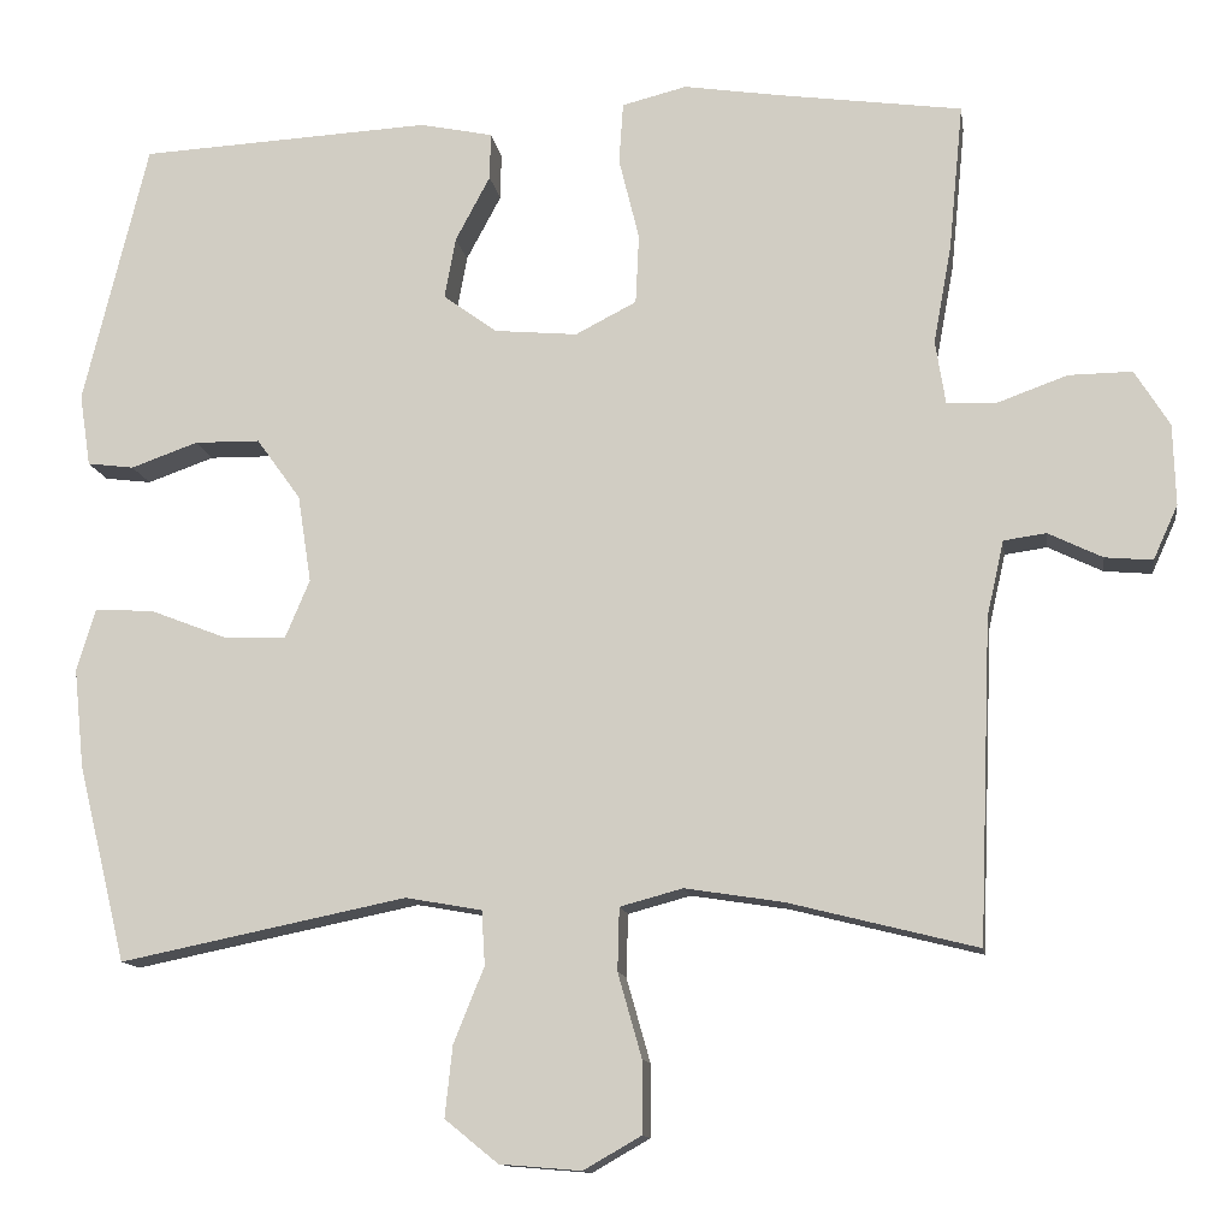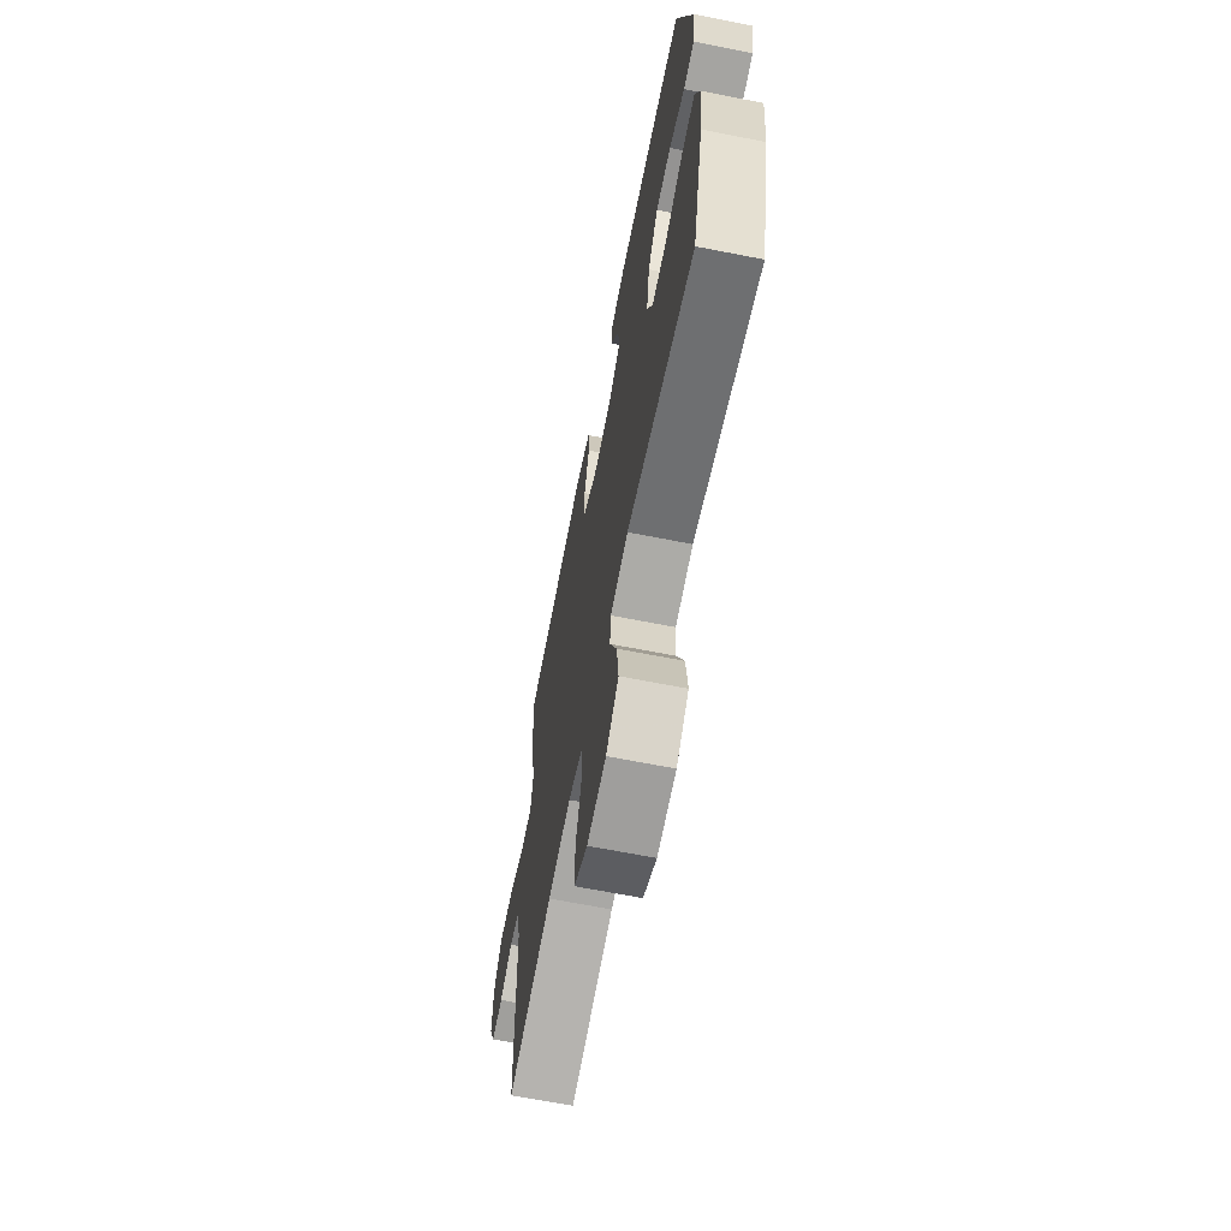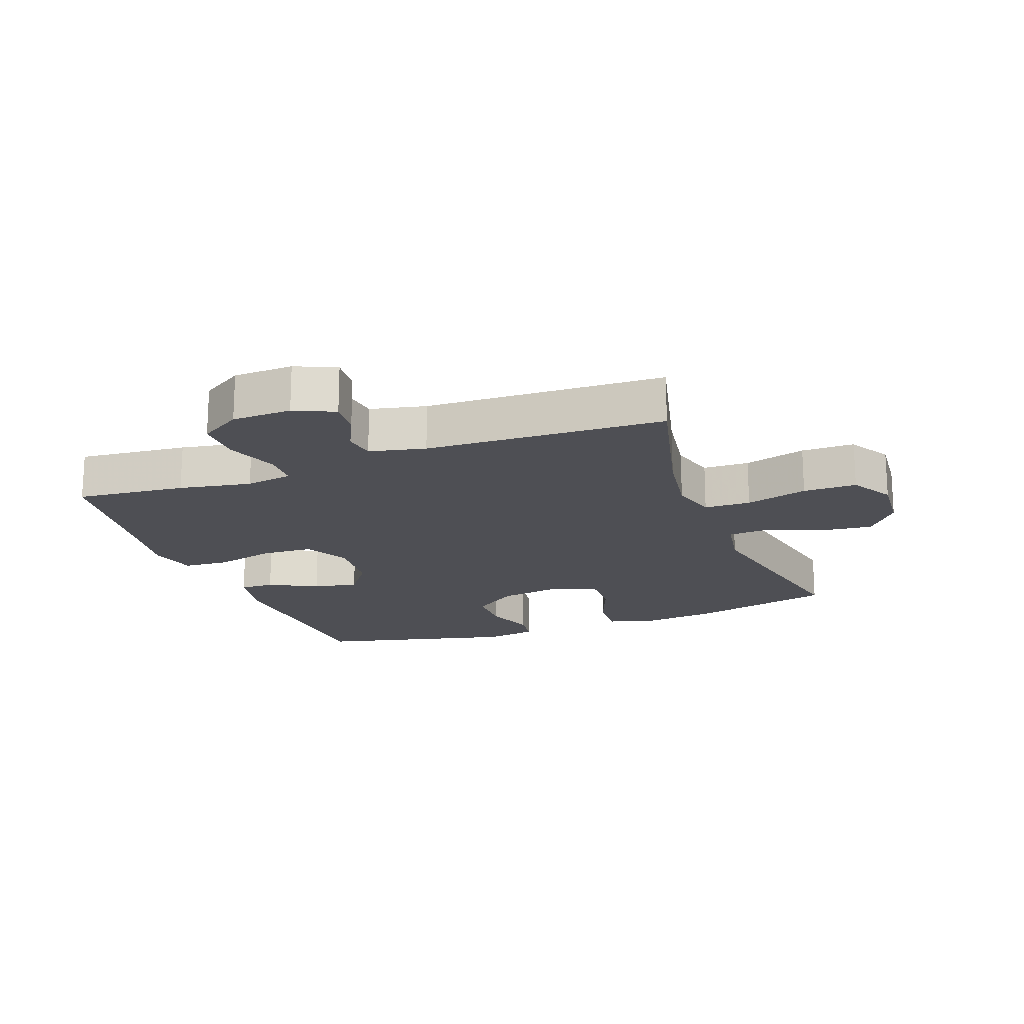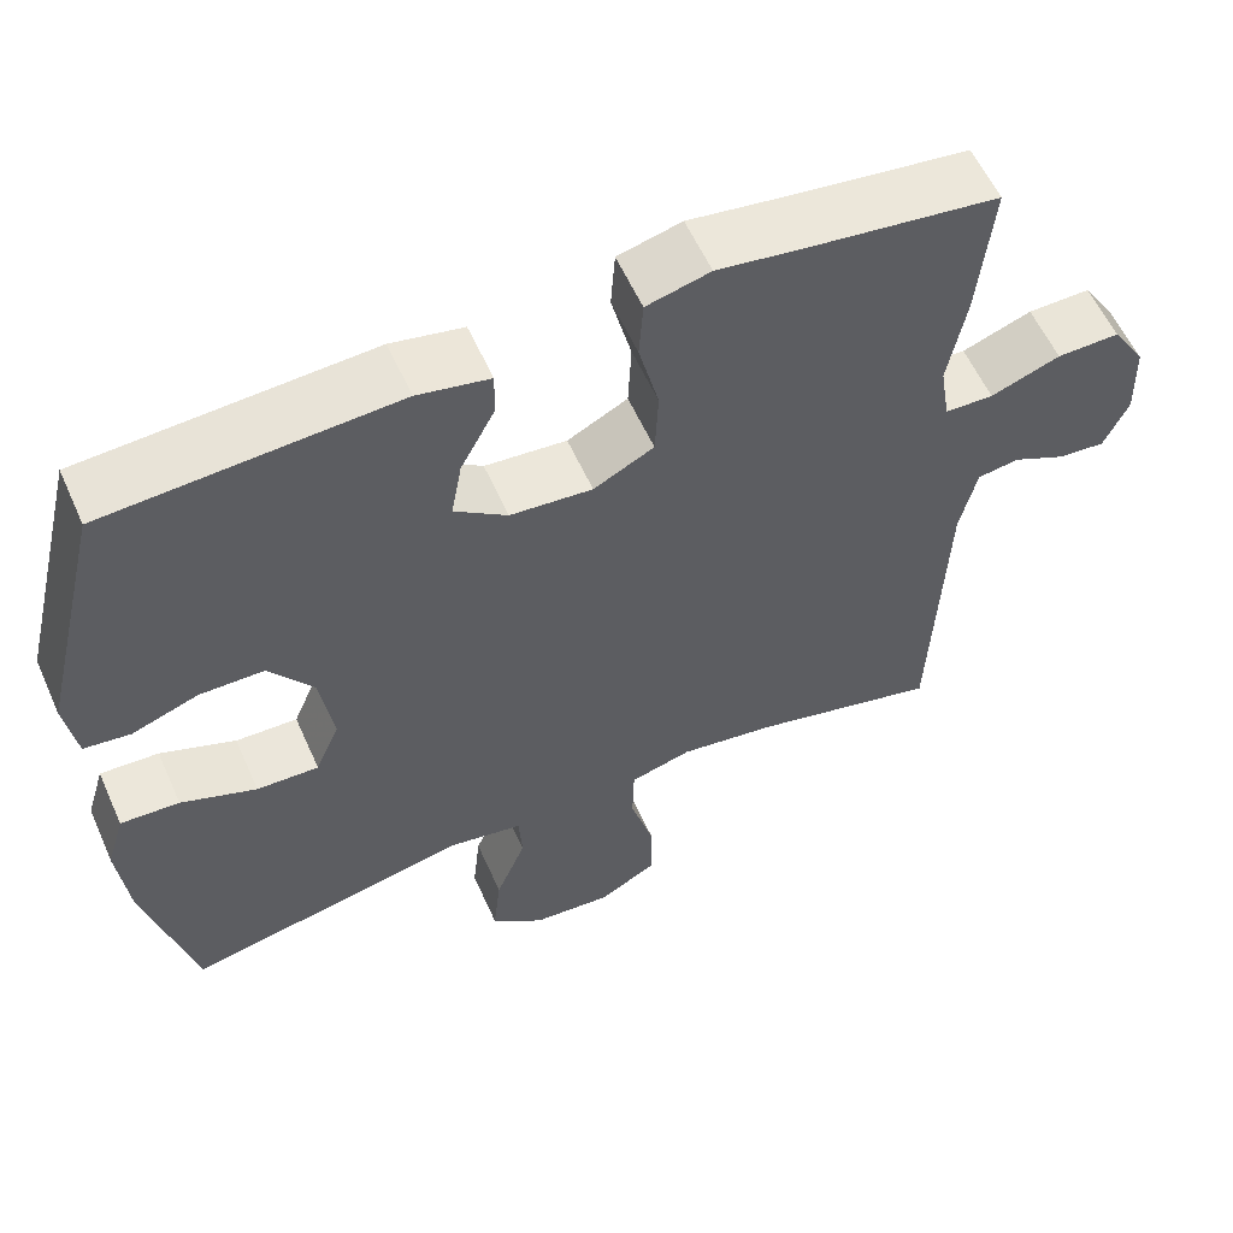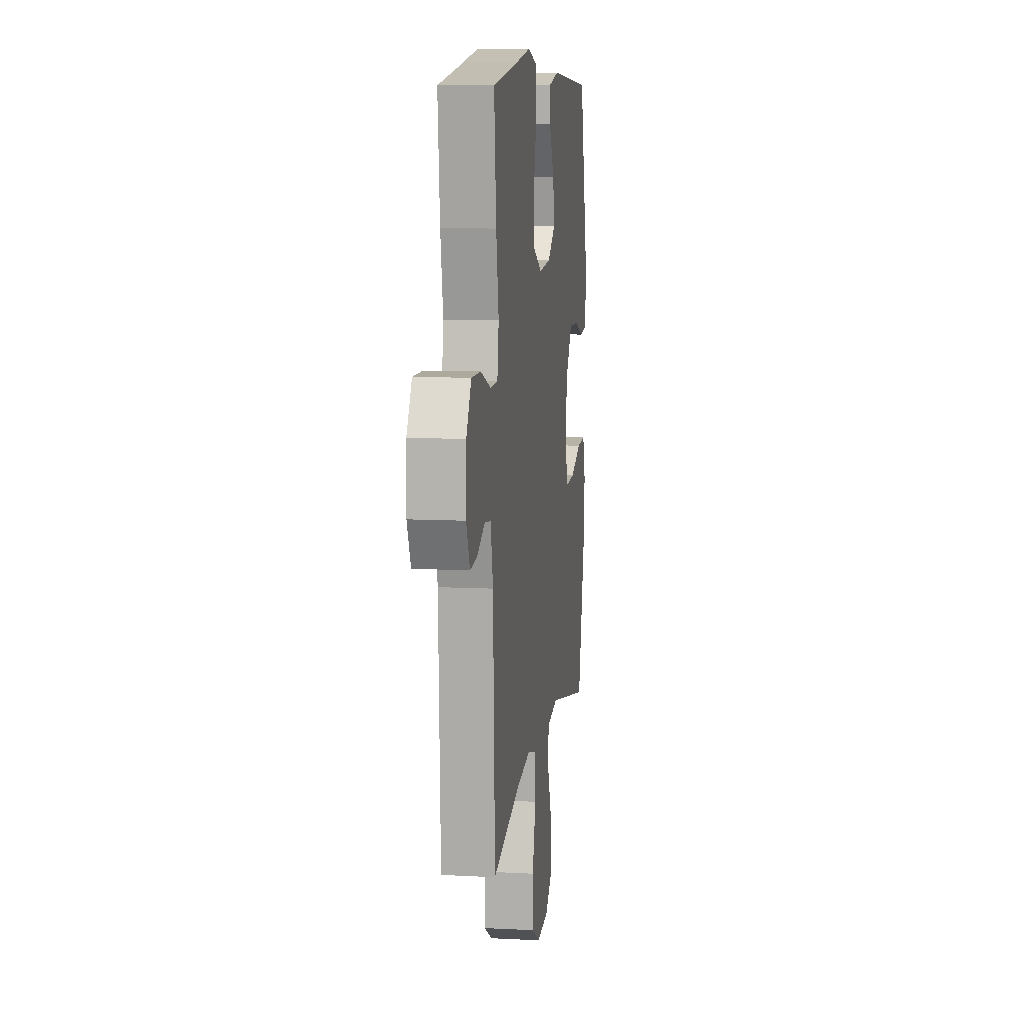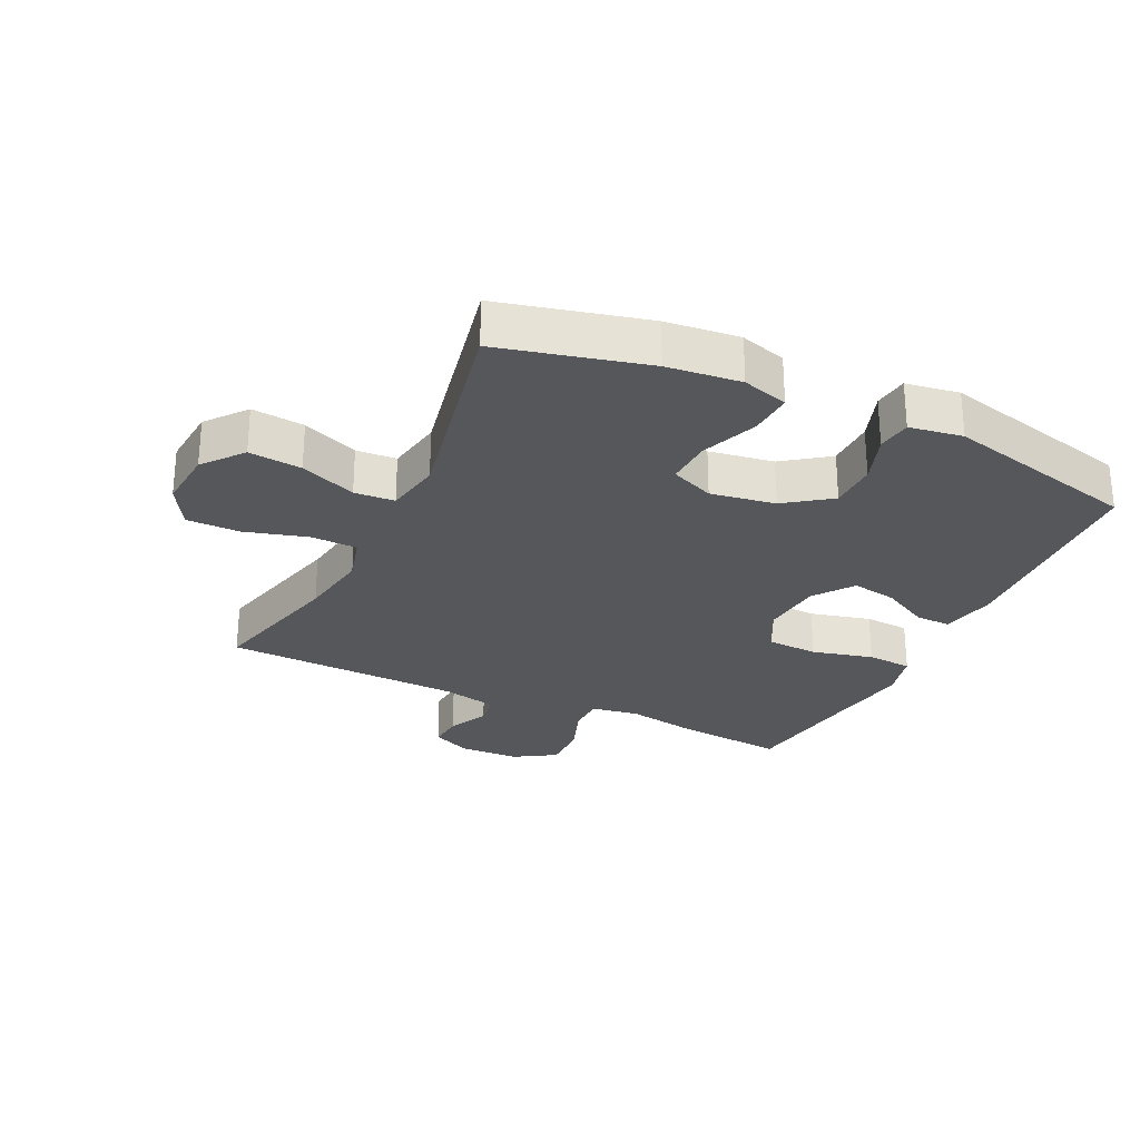
<metadata>
{"format":"obj","ext":"obj","renderer":"f3d","projection":"perspective","resolution":1024,"background":"white","views":[{"elev":-12.4,"azim":8.5,"up":"+Z"},{"elev":-66.1,"azim":-101.2,"up":"+Z"},{"elev":-18.3,"azim":110.5,"up":"+Y"},{"elev":58.1,"azim":-24.0,"up":"+Z"},{"elev":9.7,"azim":97.7,"up":"+Z"},{"elev":-27.2,"azim":-115.4,"up":"+Y"}]}
</metadata>
<code>
v 0.5 0.07 -0.5
v 0.277 0.07 -0.444
v 0.162 0.07 -0.426
v 0.088 0.07 -0.446
v 0.086 0.07 -0.52
v 0.114 0.07 -0.619
v 0.114 0.07 -0.704
v 0.046 0.07 -0.743
v -0.05 0.07 -0.735
v -0.113 0.07 -0.684
v -0.104 0.07 -0.6
v -0.068 0.07 -0.511
v -0.072 0.07 -0.447
v -0.162 0.07 -0.431
v -0.5 0.07 -0.5
v -0.557 0.07 -0.267
v -0.569 0.07 -0.15
v -0.547 0.07 -0.077
v -0.477 0.07 -0.081
v -0.387 0.07 -0.116
v -0.313 0.07 -0.119
v -0.284 0.07 -0.05
v -0.3 0.07 0.053
v -0.352 0.07 0.125
v -0.429 0.07 0.126
v -0.508 0.07 0.098
v -0.563 0.07 0.105
v -0.576 0.07 0.19
v -0.5 0.07 0.5
v -0.156 0.07 0.518
v -0.07 0.07 0.5
v -0.071 0.07 0.445
v -0.112 0.07 0.368
v -0.125 0.07 0.296
v -0.062 0.07 0.25
v 0.036 0.07 0.241
v 0.108 0.07 0.278
v 0.112 0.07 0.36
v 0.088 0.07 0.457
v 0.093 0.07 0.529
v 0.169 0.07 0.548
v 0.285 0.07 0.53
v 0.5 0.07 0.5
v 0.483 0.07 0.326
v 0.462 0.07 0.211
v 0.474 0.07 0.136
v 0.532 0.07 0.134
v 0.615 0.07 0.164
v 0.69 0.07 0.165
v 0.731 0.07 0.099
v 0.734 0.07 0.004
v 0.705 0.07 -0.06
v 0.649 0.07 -0.055
v 0.585 0.07 -0.024
v 0.535 0.07 -0.031
v 0.515 0.07 -0.12
v 0.5 0 -0.5
v 0.277 0 -0.444
v 0.162 0 -0.426
v 0.088 0 -0.446
v 0.086 0 -0.52
v 0.114 0 -0.619
v 0.114 0 -0.704
v 0.046 0 -0.743
v -0.05 0 -0.735
v -0.113 0 -0.684
v -0.104 0 -0.6
v -0.068 0 -0.511
v -0.072 0 -0.447
v -0.162 0 -0.431
v -0.5 0 -0.5
v -0.557 0 -0.267
v -0.569 0 -0.15
v -0.547 0 -0.077
v -0.477 0 -0.081
v -0.387 0 -0.116
v -0.313 0 -0.119
v -0.284 0 -0.05
v -0.3 0 0.053
v -0.352 0 0.125
v -0.429 0 0.126
v -0.508 0 0.098
v -0.563 0 0.105
v -0.576 0 0.19
v -0.5 0 0.5
v -0.156 0 0.518
v -0.07 0 0.5
v -0.071 0 0.445
v -0.112 0 0.368
v -0.125 0 0.296
v -0.062 0 0.25
v 0.036 0 0.241
v 0.108 0 0.278
v 0.112 0 0.36
v 0.088 0 0.457
v 0.093 0 0.529
v 0.169 0 0.548
v 0.285 0 0.53
v 0.5 0 0.5
v 0.483 0 0.326
v 0.462 0 0.211
v 0.474 0 0.136
v 0.532 0 0.134
v 0.615 0 0.164
v 0.69 0 0.165
v 0.731 0 0.099
v 0.734 0 0.004
v 0.705 0 -0.06
v 0.649 0 -0.055
v 0.585 0 -0.024
v 0.535 0 -0.031
v 0.515 0 -0.12
f 52 53 54
f 51 52 54
f 50 51 54
f 49 50 54
f 48 49 54
f 47 48 54
f 46 47 54 55
f 42 43 44 45
f 42 45 46
f 41 42 46
f 40 41 46
f 39 40 46
f 38 39 46
f 46 55 56
f 38 46 56
f 37 38 56
f 31 32 33
f 30 31 33
f 29 30 33
f 28 29 33
f 27 28 33
f 26 27 33
f 25 26 33
f 24 25 33 34
f 23 24 34 35
f 18 19 20
f 17 18 20
f 16 17 20
f 15 16 20
f 14 15 20
f 13 14 20 21
f 10 11 12
f 9 10 12
f 8 9 12
f 7 8 12
f 6 7 12
f 5 6 12
f 4 5 12 13
f 13 21 22
f 4 13 22
f 3 4 22
f 56 1 2
f 37 56 2
f 36 37 2
f 23 35 36
f 22 23 36
f 3 22 36
f 2 3 36
f 110 109 108
f 110 108 107
f 110 107 106
f 110 106 105
f 110 105 104
f 110 104 103
f 111 110 103 102
f 101 100 99 98
f 102 101 98
f 102 98 97
f 102 97 96
f 102 96 95
f 102 95 94
f 112 111 102
f 112 102 94
f 112 94 93
f 89 88 87
f 89 87 86
f 89 86 85
f 89 85 84
f 89 84 83
f 89 83 82
f 89 82 81
f 90 89 81 80
f 91 90 80 79
f 76 75 74
f 76 74 73
f 76 73 72
f 76 72 71
f 76 71 70
f 77 76 70 69
f 68 67 66
f 68 66 65
f 68 65 64
f 68 64 63
f 68 63 62
f 68 62 61
f 69 68 61 60
f 78 77 69
f 78 69 60
f 78 60 59
f 58 57 112
f 58 112 93
f 58 93 92
f 92 91 79
f 92 79 78
f 92 78 59
f 92 59 58
f 1 57 58 2
f 2 58 59 3
f 3 59 60 4
f 4 60 61 5
f 5 61 62 6
f 6 62 63 7
f 7 63 64 8
f 8 64 65 9
f 9 65 66 10
f 10 66 67 11
f 11 67 68 12
f 12 68 69 13
f 13 69 70 14
f 14 70 71 15
f 15 71 72 16
f 16 72 73 17
f 17 73 74 18
f 18 74 75 19
f 19 75 76 20
f 20 76 77 21
f 21 77 78 22
f 22 78 79 23
f 23 79 80 24
f 24 80 81 25
f 25 81 82 26
f 26 82 83 27
f 27 83 84 28
f 28 84 85 29
f 29 85 86 30
f 30 86 87 31
f 31 87 88 32
f 32 88 89 33
f 33 89 90 34
f 34 90 91 35
f 35 91 92 36
f 36 92 93 37
f 37 93 94 38
f 38 94 95 39
f 39 95 96 40
f 40 96 97 41
f 41 97 98 42
f 42 98 99 43
f 43 99 100 44
f 44 100 101 45
f 45 101 102 46
f 46 102 103 47
f 47 103 104 48
f 48 104 105 49
f 49 105 106 50
f 50 106 107 51
f 51 107 108 52
f 52 108 109 53
f 53 109 110 54
f 54 110 111 55
f 55 111 112 56
f 56 112 57 1

</code>
